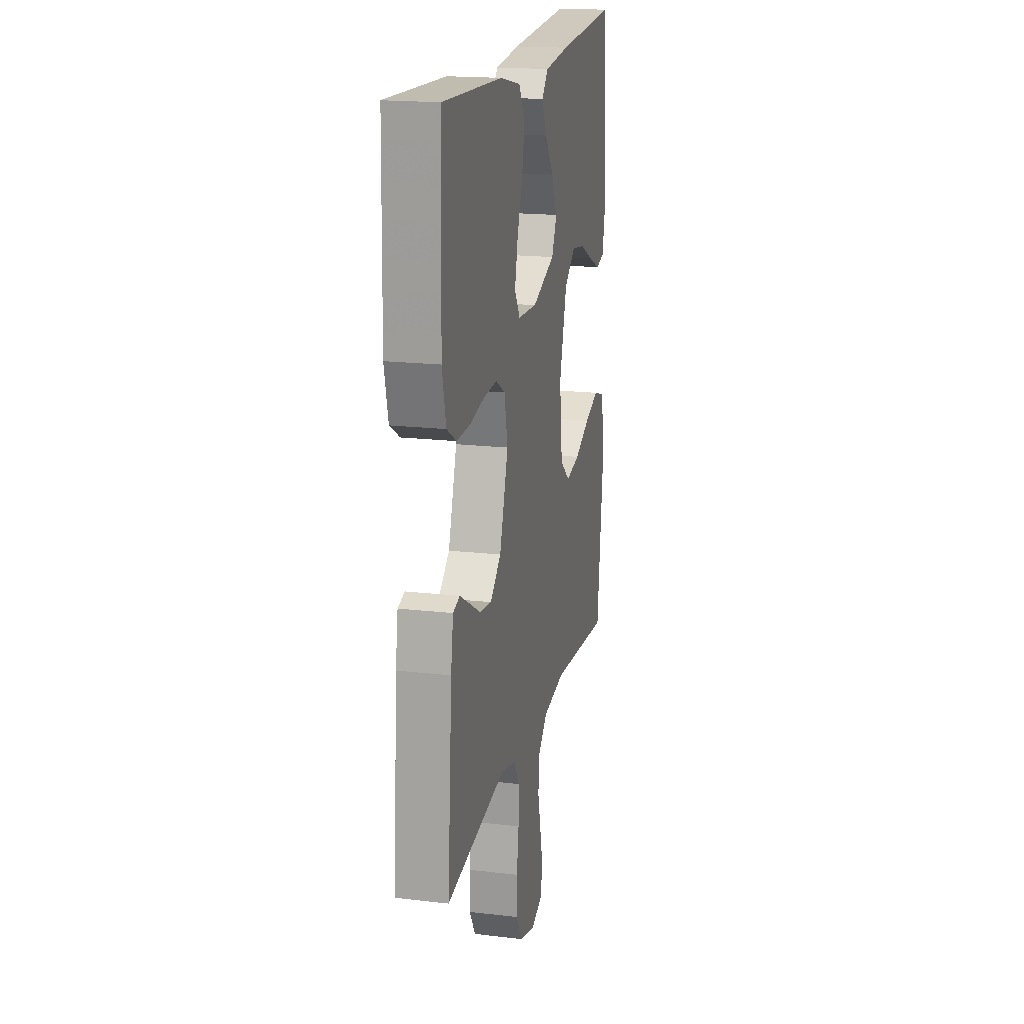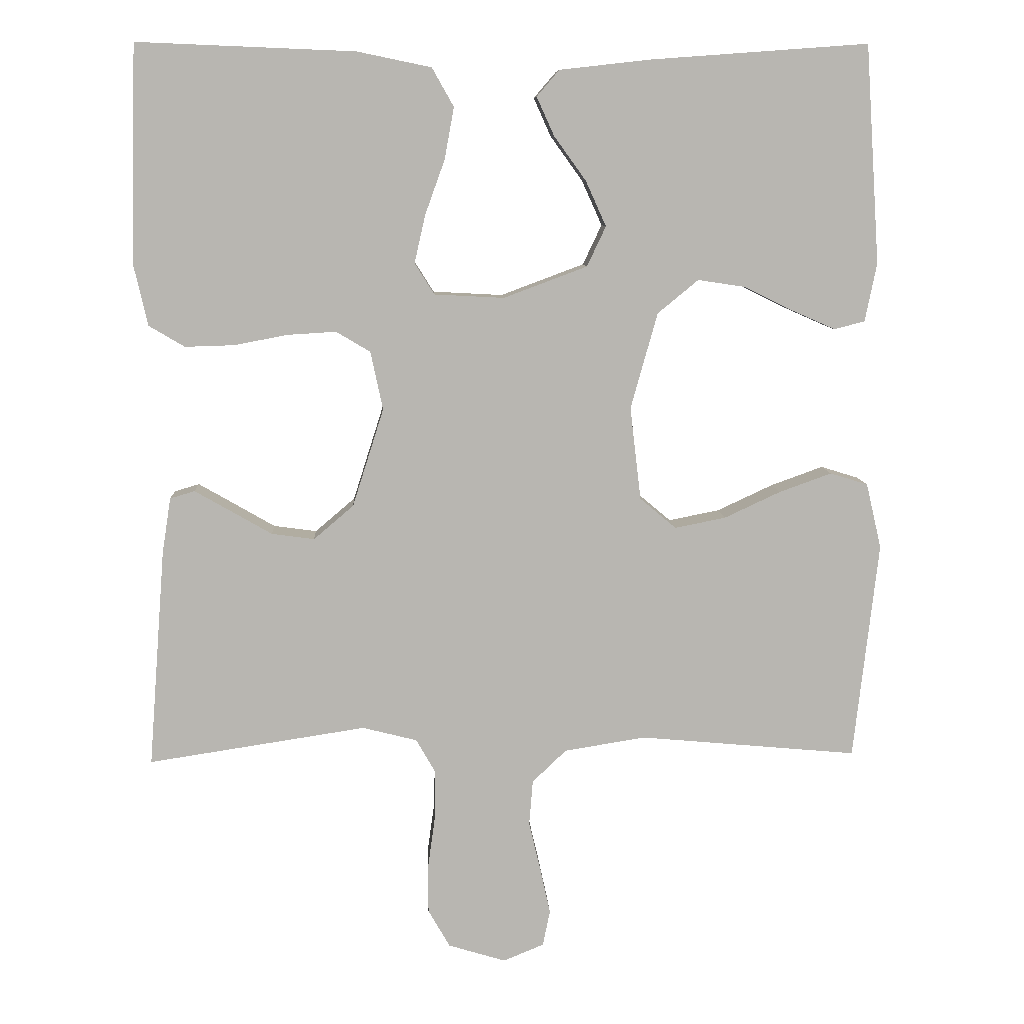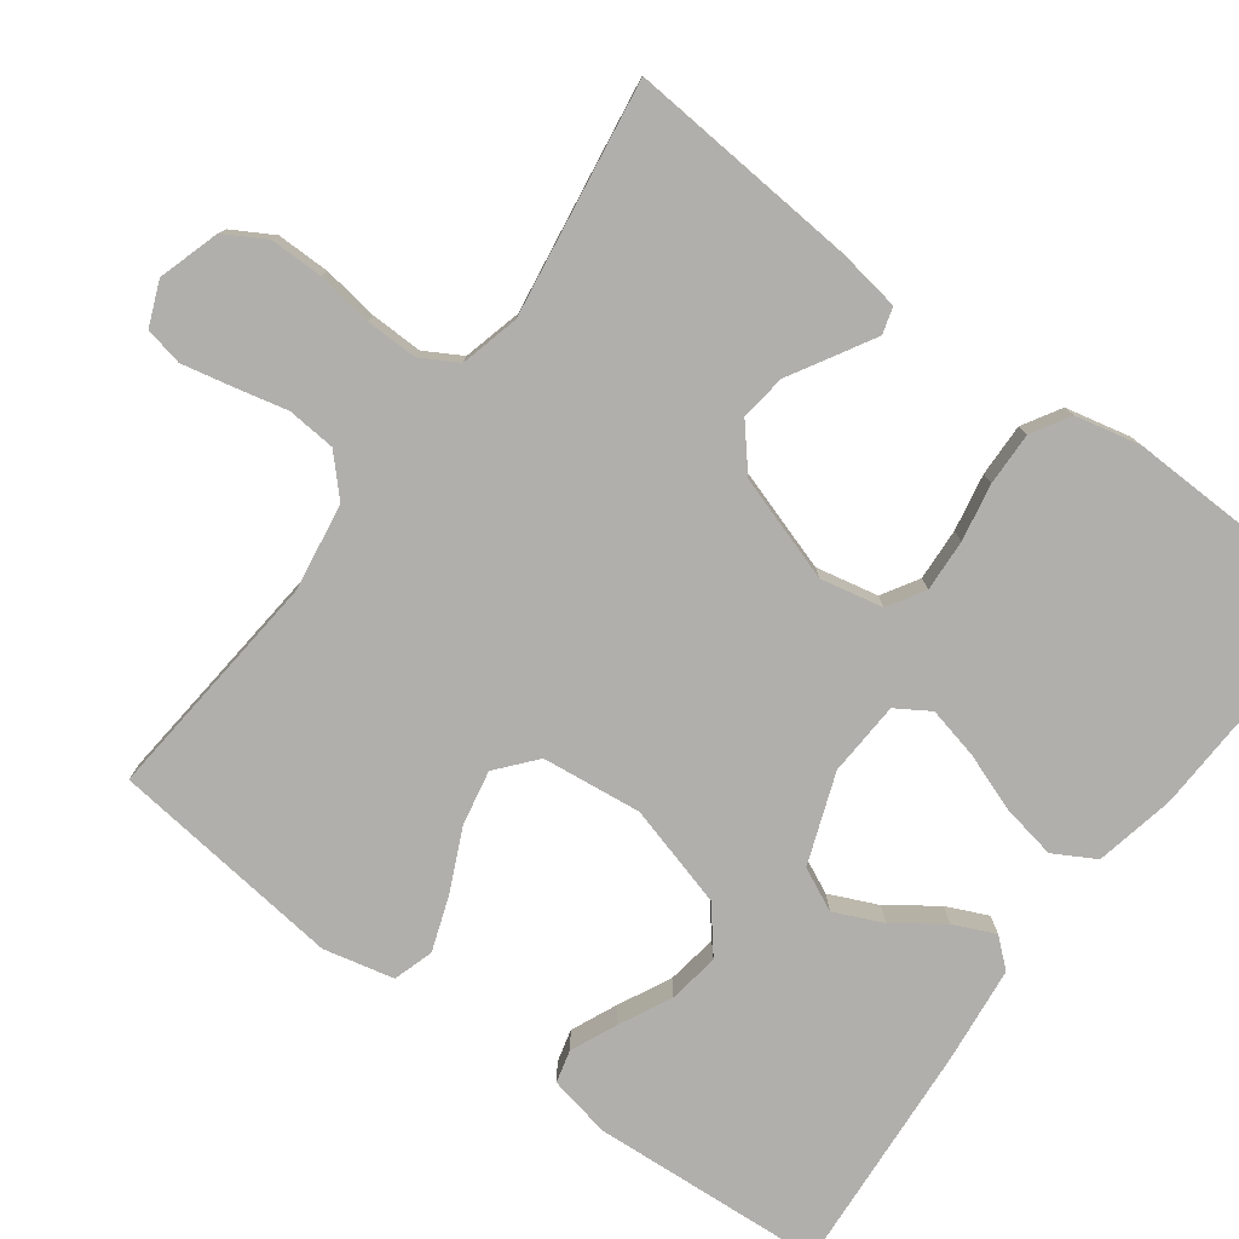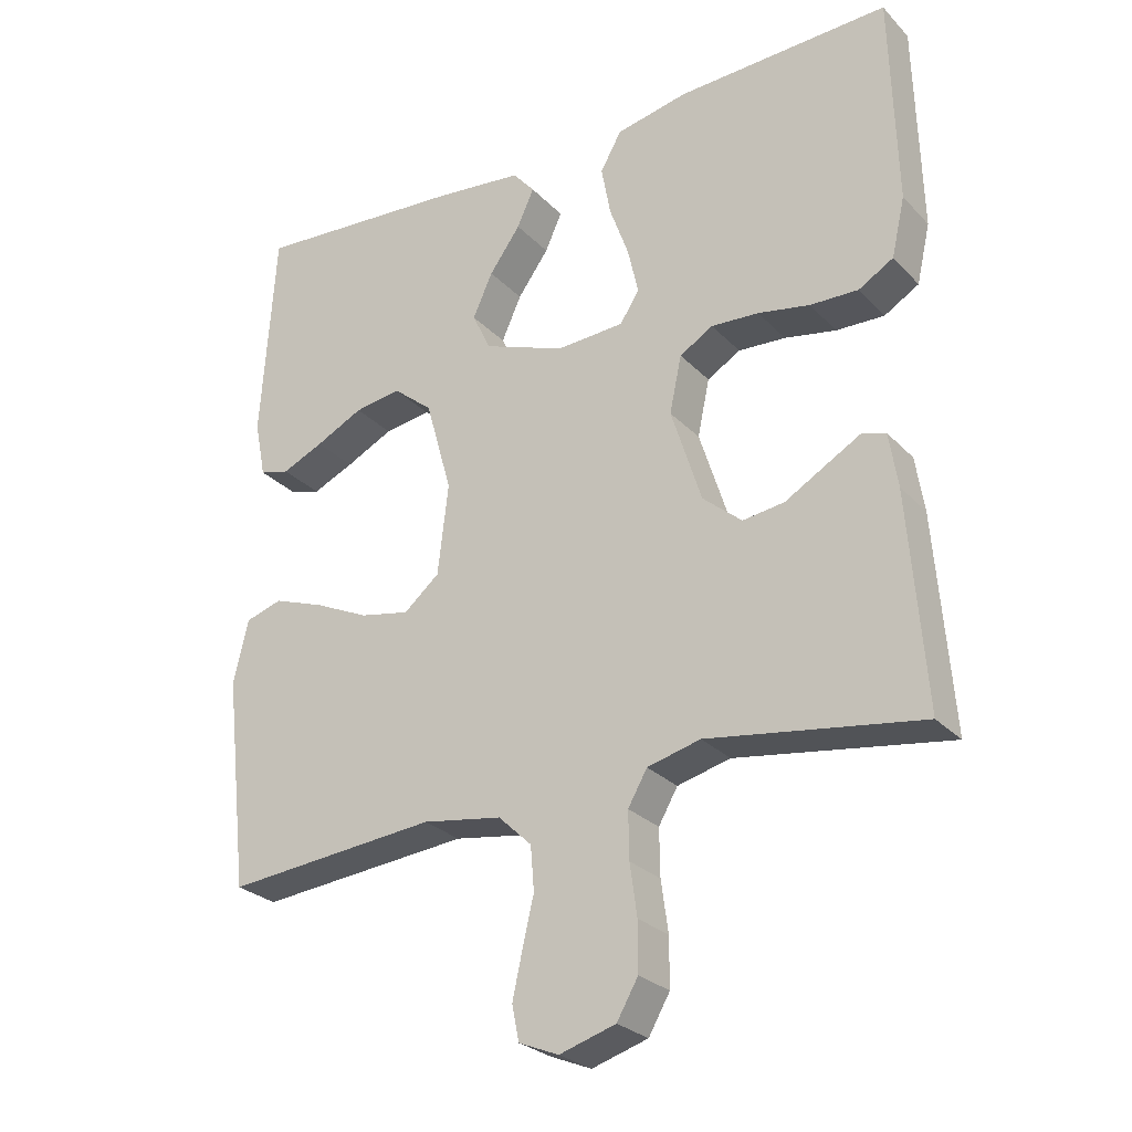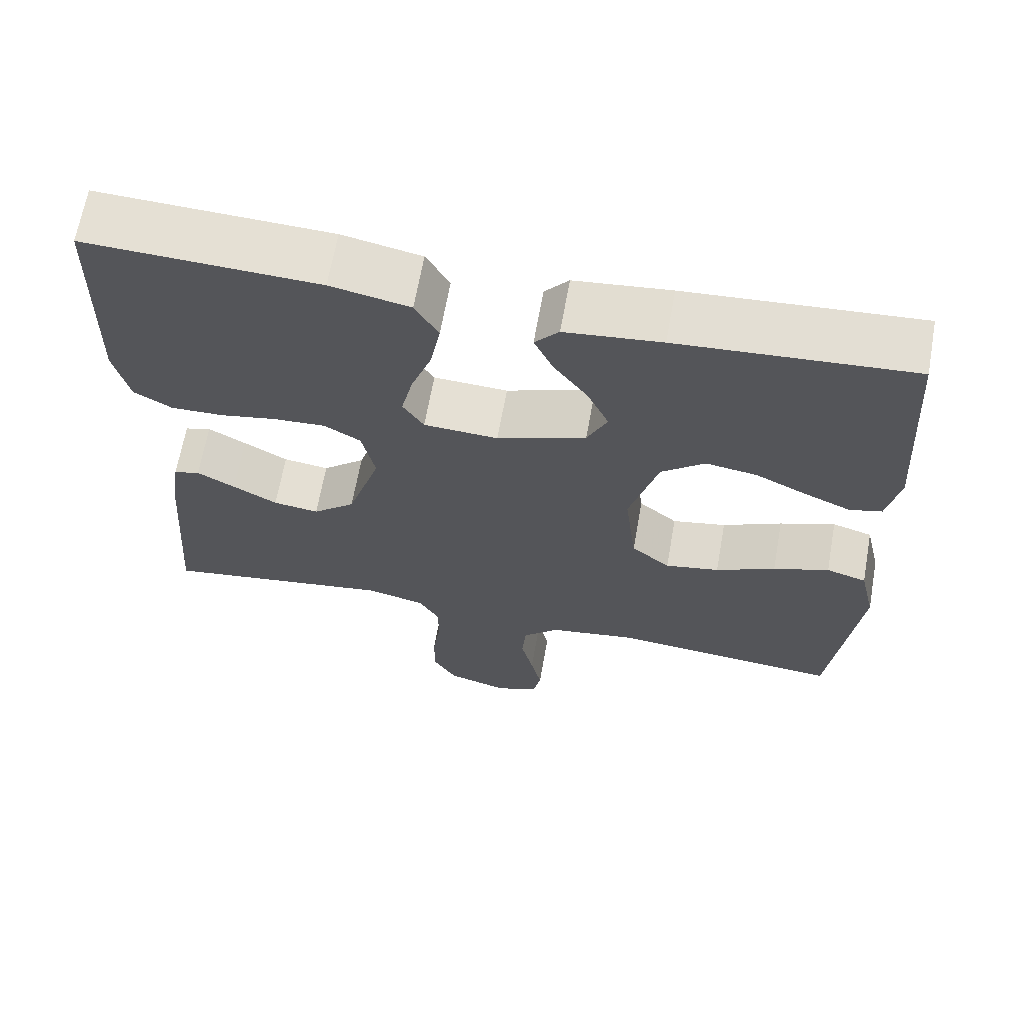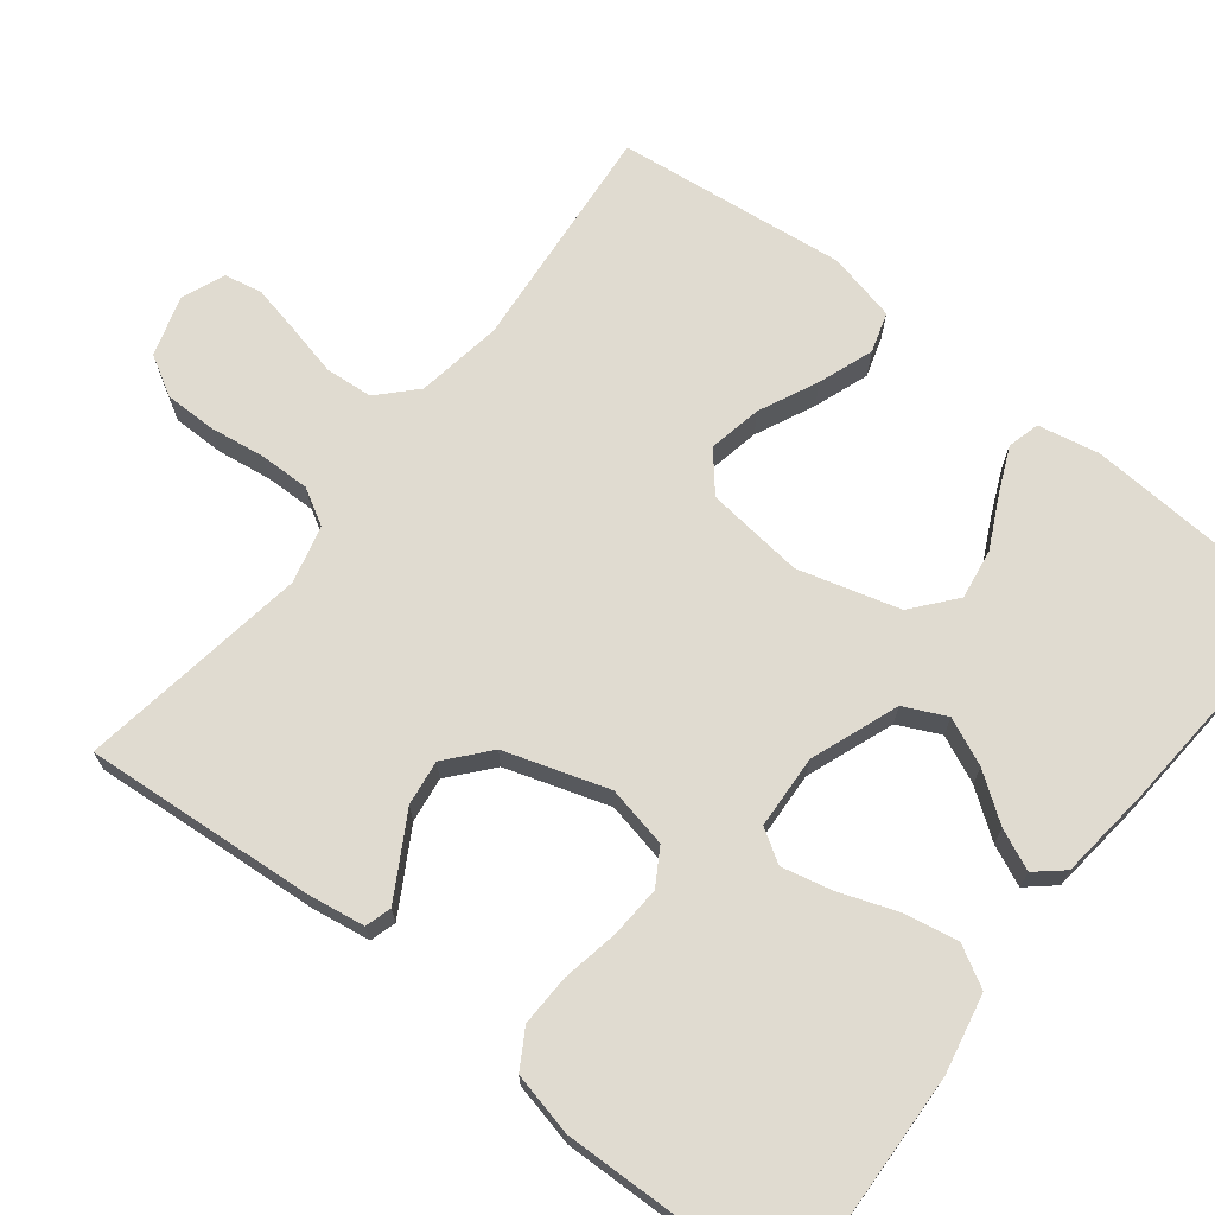
<metadata>
{"format":"obj","ext":"obj","renderer":"f3d","projection":"perspective","resolution":1024,"background":"white","views":[{"elev":18.4,"azim":-77.2,"up":"+Z"},{"elev":8.7,"azim":-2.8,"up":"+Z"},{"elev":-78.2,"azim":-126.6,"up":"+Y"},{"elev":-27.0,"azim":-146.7,"up":"+Z"},{"elev":65.9,"azim":10.1,"up":"+Z"},{"elev":69.9,"azim":-52.0,"up":"+Y"}]}
</metadata>
<code>
v -0.5 0.07 0.5
v -0.2 0.07 0.488
v -0.098 0.07 0.467
v -0.068 0.07 0.414
v -0.081 0.07 0.343
v -0.108 0.07 0.268
v -0.123 0.07 0.202
v -0.096 0.07 0.159
v 0 0.07 0.154
v 0.115 0.07 0.197
v 0.141 0.07 0.252
v 0.113 0.07 0.314
v 0.069 0.07 0.375
v 0.045 0.07 0.428
v 0.076 0.07 0.464
v 0.2 0.07 0.478
v 0.5 0.07 0.5
v 0.52 0.07 0.2
v 0.504 0.07 0.12
v 0.462 0.07 0.109
v 0.403 0.07 0.135
v 0.336 0.07 0.168
v 0.27 0.07 0.178
v 0.214 0.07 0.132
v 0.177 0.07 0
v 0.192 0.07 -0.128
v 0.242 0.07 -0.17
v 0.312 0.07 -0.156
v 0.389 0.07 -0.12
v 0.461 0.07 -0.094
v 0.513 0.07 -0.11
v 0.534 0.07 -0.2
v 0.5 0.07 -0.5
v 0.2 0.07 -0.473
v 0.088 0.07 -0.491
v 0.041 0.07 -0.536
v 0.036 0.07 -0.598
v 0.052 0.07 -0.666
v 0.066 0.07 -0.73
v 0.056 0.07 -0.779
v 0 0.07 -0.802
v -0.079 0.07 -0.778
v -0.109 0.07 -0.726
v -0.109 0.07 -0.658
v -0.099 0.07 -0.586
v -0.098 0.07 -0.52
v -0.125 0.07 -0.473
v -0.2 0.07 -0.454
v -0.5 0.07 -0.5
v -0.477 0.07 -0.2
v -0.465 0.07 -0.123
v -0.431 0.07 -0.113
v -0.382 0.07 -0.141
v -0.325 0.07 -0.174
v -0.266 0.07 -0.182
v -0.211 0.07 -0.135
v -0.168 0.07 0
v -0.185 0.07 0.08
v -0.232 0.07 0.108
v -0.299 0.07 0.104
v -0.372 0.07 0.09
v -0.44 0.07 0.088
v -0.489 0.07 0.117
v -0.508 0.07 0.2
v -0.5 0 0.5
v -0.2 0 0.488
v -0.098 0 0.467
v -0.068 0 0.414
v -0.081 0 0.343
v -0.108 0 0.268
v -0.123 0 0.202
v -0.096 0 0.159
v 0 0 0.154
v 0.115 0 0.197
v 0.141 0 0.252
v 0.113 0 0.314
v 0.069 0 0.375
v 0.045 0 0.428
v 0.076 0 0.464
v 0.2 0 0.478
v 0.5 0 0.5
v 0.52 0 0.2
v 0.504 0 0.12
v 0.462 0 0.109
v 0.403 0 0.135
v 0.336 0 0.168
v 0.27 0 0.178
v 0.214 0 0.132
v 0.177 0 0
v 0.192 0 -0.128
v 0.242 0 -0.17
v 0.312 0 -0.156
v 0.389 0 -0.12
v 0.461 0 -0.094
v 0.513 0 -0.11
v 0.534 0 -0.2
v 0.5 0 -0.5
v 0.2 0 -0.473
v 0.088 0 -0.491
v 0.041 0 -0.536
v 0.036 0 -0.598
v 0.052 0 -0.666
v 0.066 0 -0.73
v 0.056 0 -0.779
v 0 0 -0.802
v -0.079 0 -0.778
v -0.109 0 -0.726
v -0.109 0 -0.658
v -0.099 0 -0.586
v -0.098 0 -0.52
v -0.125 0 -0.473
v -0.2 0 -0.454
v -0.5 0 -0.5
v -0.477 0 -0.2
v -0.465 0 -0.123
v -0.431 0 -0.113
v -0.382 0 -0.141
v -0.325 0 -0.174
v -0.266 0 -0.182
v -0.211 0 -0.135
v -0.168 0 0
v -0.185 0 0.08
v -0.232 0 0.108
v -0.299 0 0.104
v -0.372 0 0.09
v -0.44 0 0.088
v -0.489 0 0.117
v -0.508 0 0.2
f 4 5 6
f 3 4 6
f 2 3 6
f 1 2 6
f 64 1 6
f 63 64 6
f 62 63 6
f 61 62 6
f 60 61 6
f 59 60 6 7
f 58 59 7 8
f 57 58 8 9
f 56 57 9 10
f 52 53 54
f 51 52 54
f 50 51 54
f 49 50 54
f 48 49 54
f 47 48 54 55
f 46 47 55 56
f 43 44 45
f 42 43 45
f 41 42 45
f 40 41 45
f 39 40 45
f 38 39 45
f 37 38 45
f 36 37 45 46
f 46 56 10
f 36 46 10
f 35 36 10
f 32 33 34
f 31 32 34
f 30 31 34
f 29 30 34
f 28 29 34
f 27 28 34 35
f 20 21 22
f 19 20 22
f 18 19 22
f 17 18 22
f 16 17 22
f 15 16 22
f 14 15 22
f 13 14 22
f 12 13 22
f 11 12 22 23
f 10 11 23 24
f 26 27 35
f 25 26 35 10
f 10 24 25
f 70 69 68
f 70 68 67
f 70 67 66
f 70 66 65
f 70 65 128
f 70 128 127
f 70 127 126
f 70 126 125
f 70 125 124
f 71 70 124 123
f 72 71 123 122
f 73 72 122 121
f 74 73 121 120
f 118 117 116
f 118 116 115
f 118 115 114
f 118 114 113
f 118 113 112
f 119 118 112 111
f 120 119 111 110
f 109 108 107
f 109 107 106
f 109 106 105
f 109 105 104
f 109 104 103
f 109 103 102
f 109 102 101
f 110 109 101 100
f 74 120 110
f 74 110 100
f 74 100 99
f 98 97 96
f 98 96 95
f 98 95 94
f 98 94 93
f 98 93 92
f 99 98 92 91
f 86 85 84
f 86 84 83
f 86 83 82
f 86 82 81
f 86 81 80
f 86 80 79
f 86 79 78
f 86 78 77
f 86 77 76
f 87 86 76 75
f 88 87 75 74
f 99 91 90
f 74 99 90 89
f 89 88 74
f 1 65 66 2
f 2 66 67 3
f 3 67 68 4
f 4 68 69 5
f 5 69 70 6
f 6 70 71 7
f 7 71 72 8
f 8 72 73 9
f 9 73 74 10
f 10 74 75 11
f 11 75 76 12
f 12 76 77 13
f 13 77 78 14
f 14 78 79 15
f 15 79 80 16
f 16 80 81 17
f 17 81 82 18
f 18 82 83 19
f 19 83 84 20
f 20 84 85 21
f 21 85 86 22
f 22 86 87 23
f 23 87 88 24
f 24 88 89 25
f 25 89 90 26
f 26 90 91 27
f 27 91 92 28
f 28 92 93 29
f 29 93 94 30
f 30 94 95 31
f 31 95 96 32
f 32 96 97 33
f 33 97 98 34
f 34 98 99 35
f 35 99 100 36
f 36 100 101 37
f 37 101 102 38
f 38 102 103 39
f 39 103 104 40
f 40 104 105 41
f 41 105 106 42
f 42 106 107 43
f 43 107 108 44
f 44 108 109 45
f 45 109 110 46
f 46 110 111 47
f 47 111 112 48
f 48 112 113 49
f 49 113 114 50
f 50 114 115 51
f 51 115 116 52
f 52 116 117 53
f 53 117 118 54
f 54 118 119 55
f 55 119 120 56
f 56 120 121 57
f 57 121 122 58
f 58 122 123 59
f 59 123 124 60
f 60 124 125 61
f 61 125 126 62
f 62 126 127 63
f 63 127 128 64
f 64 128 65 1

</code>
